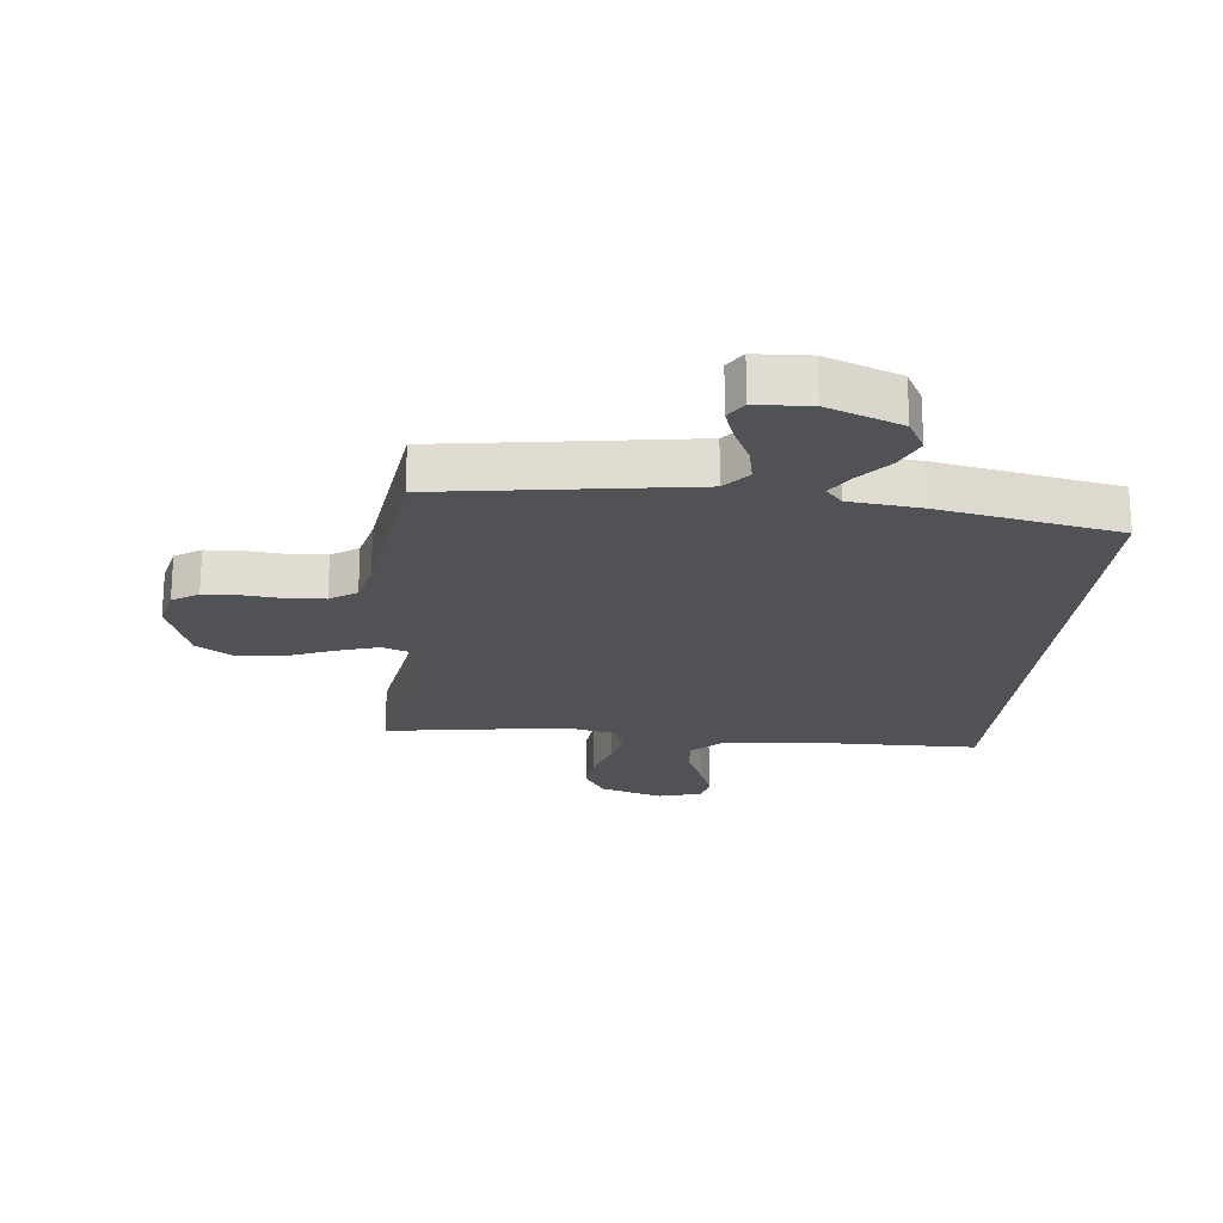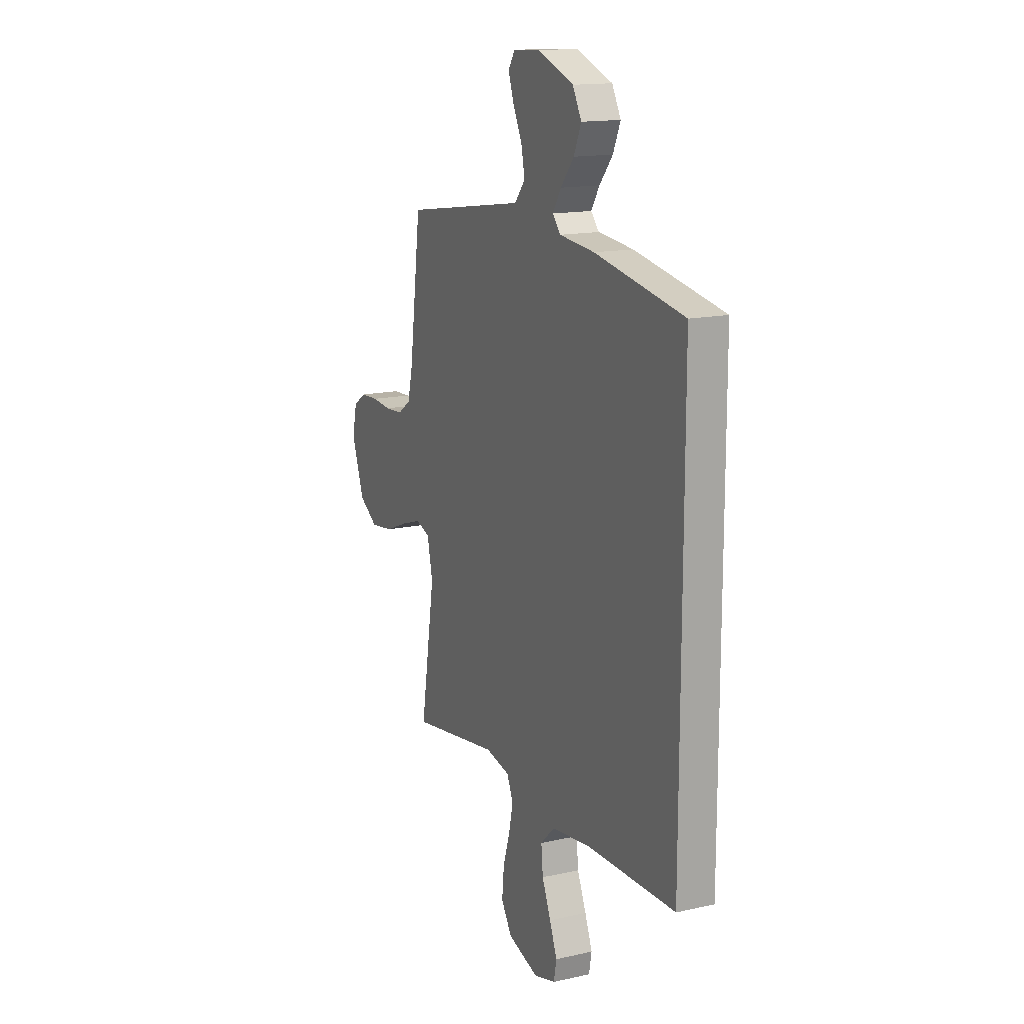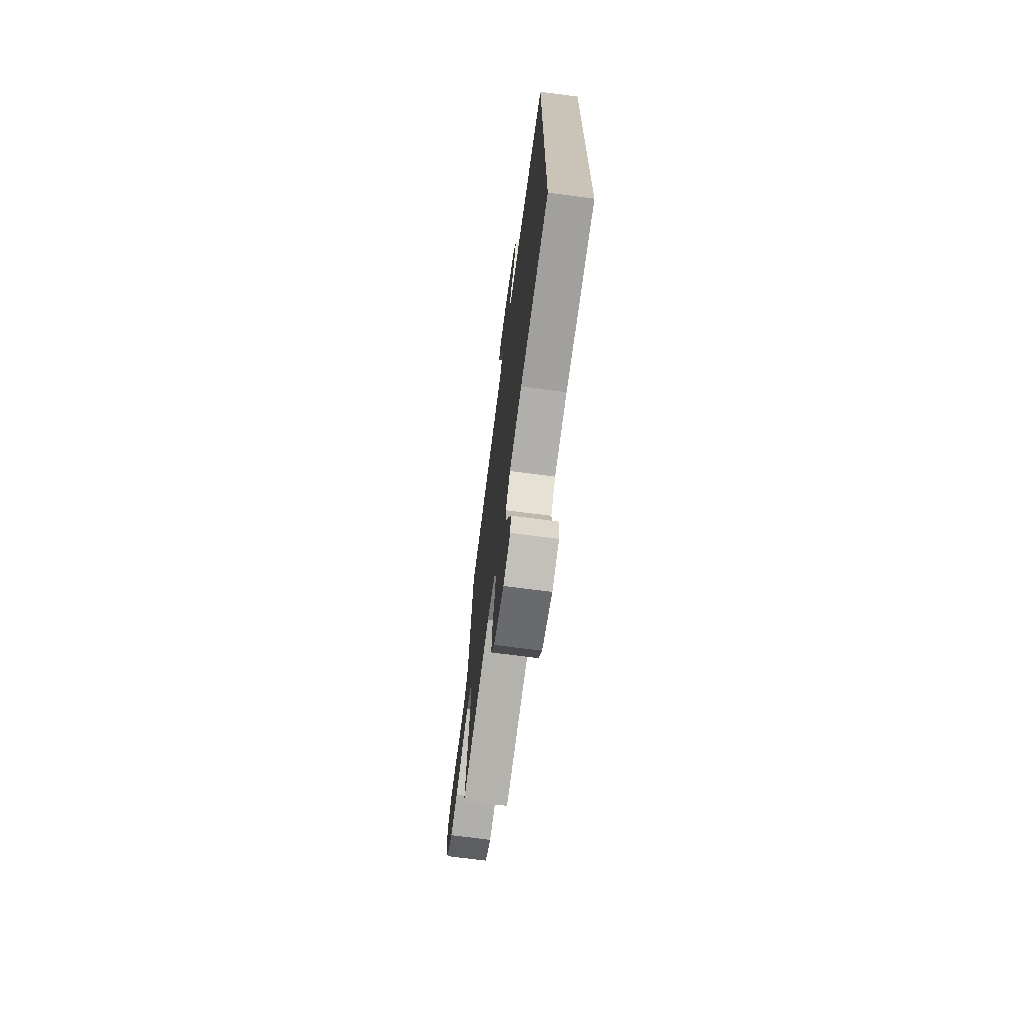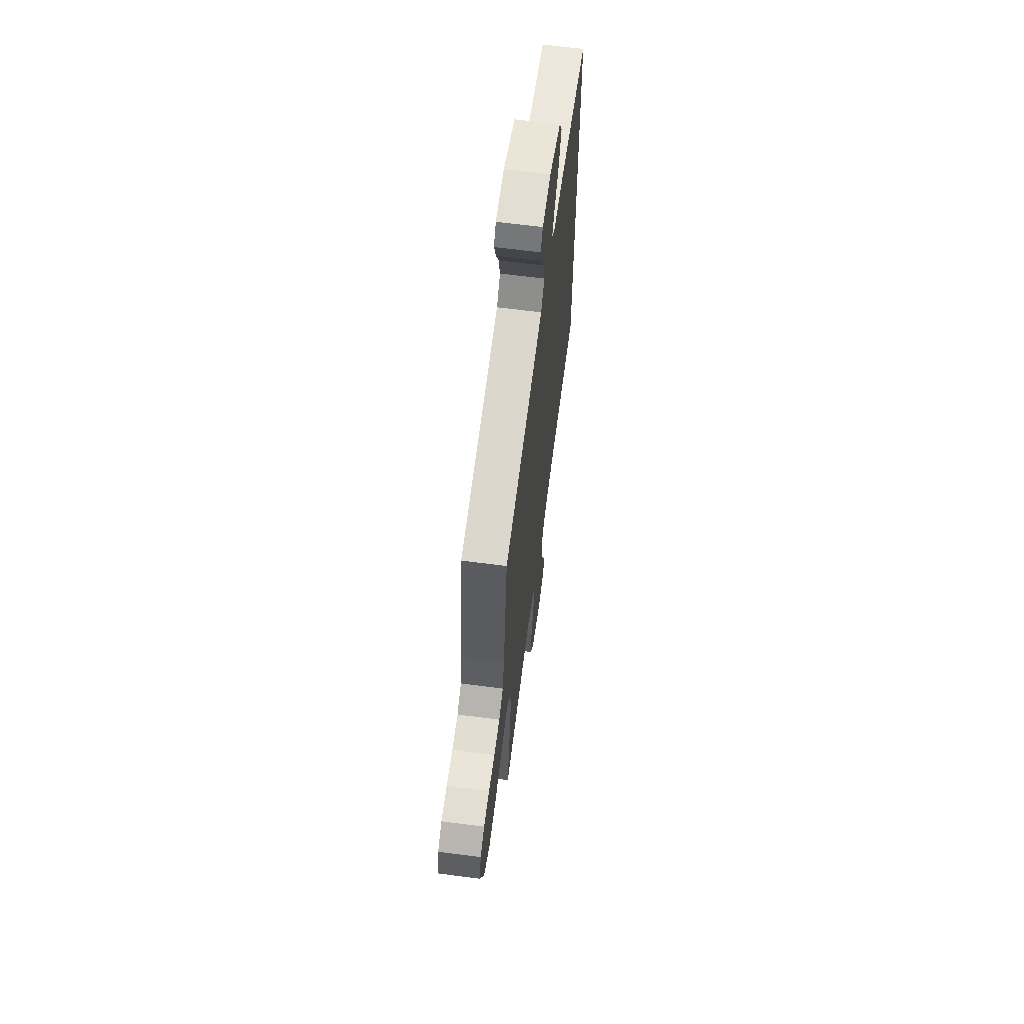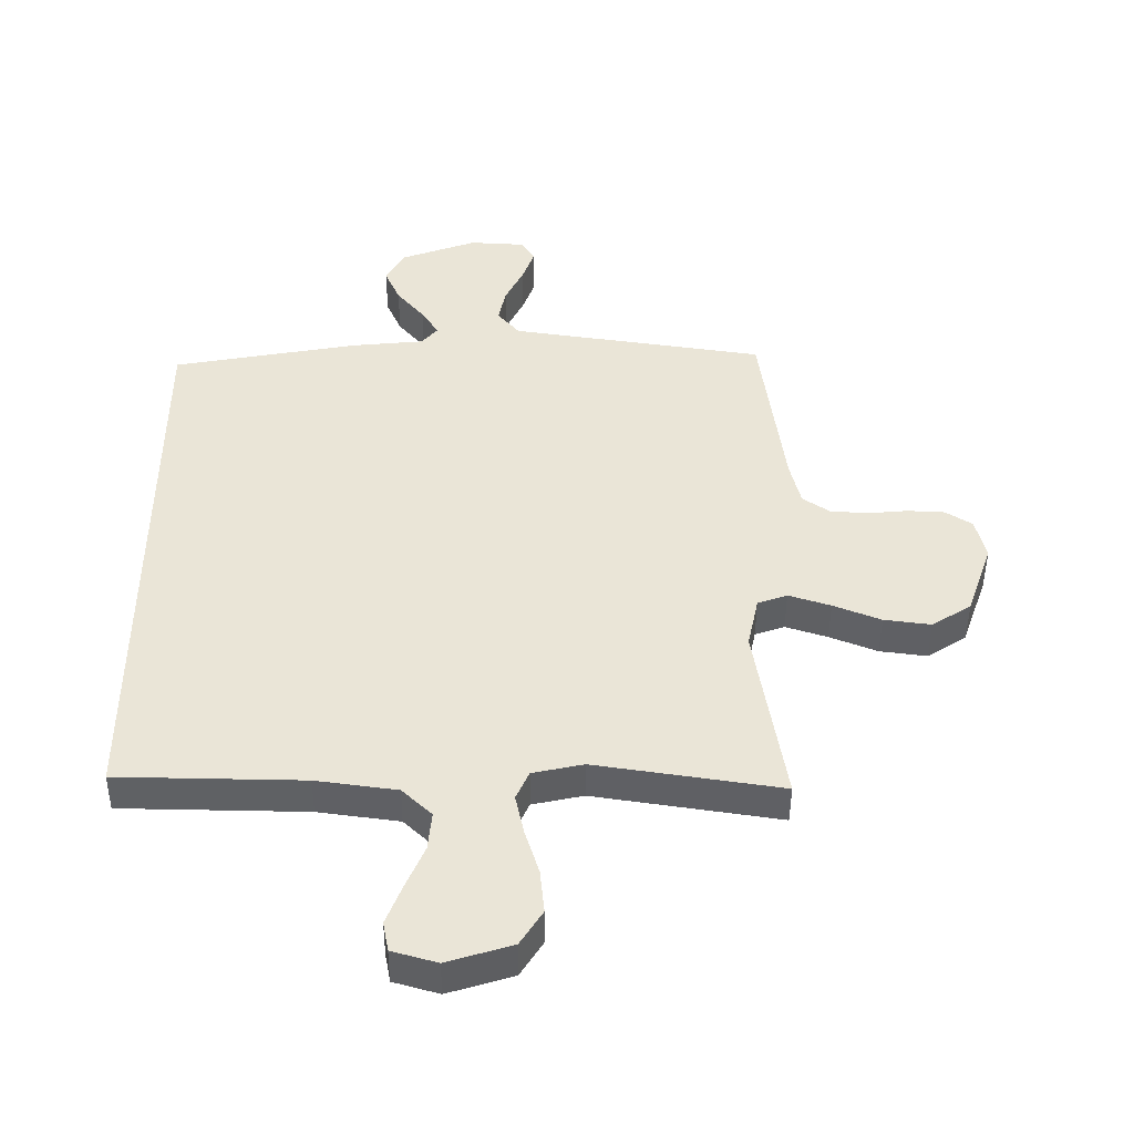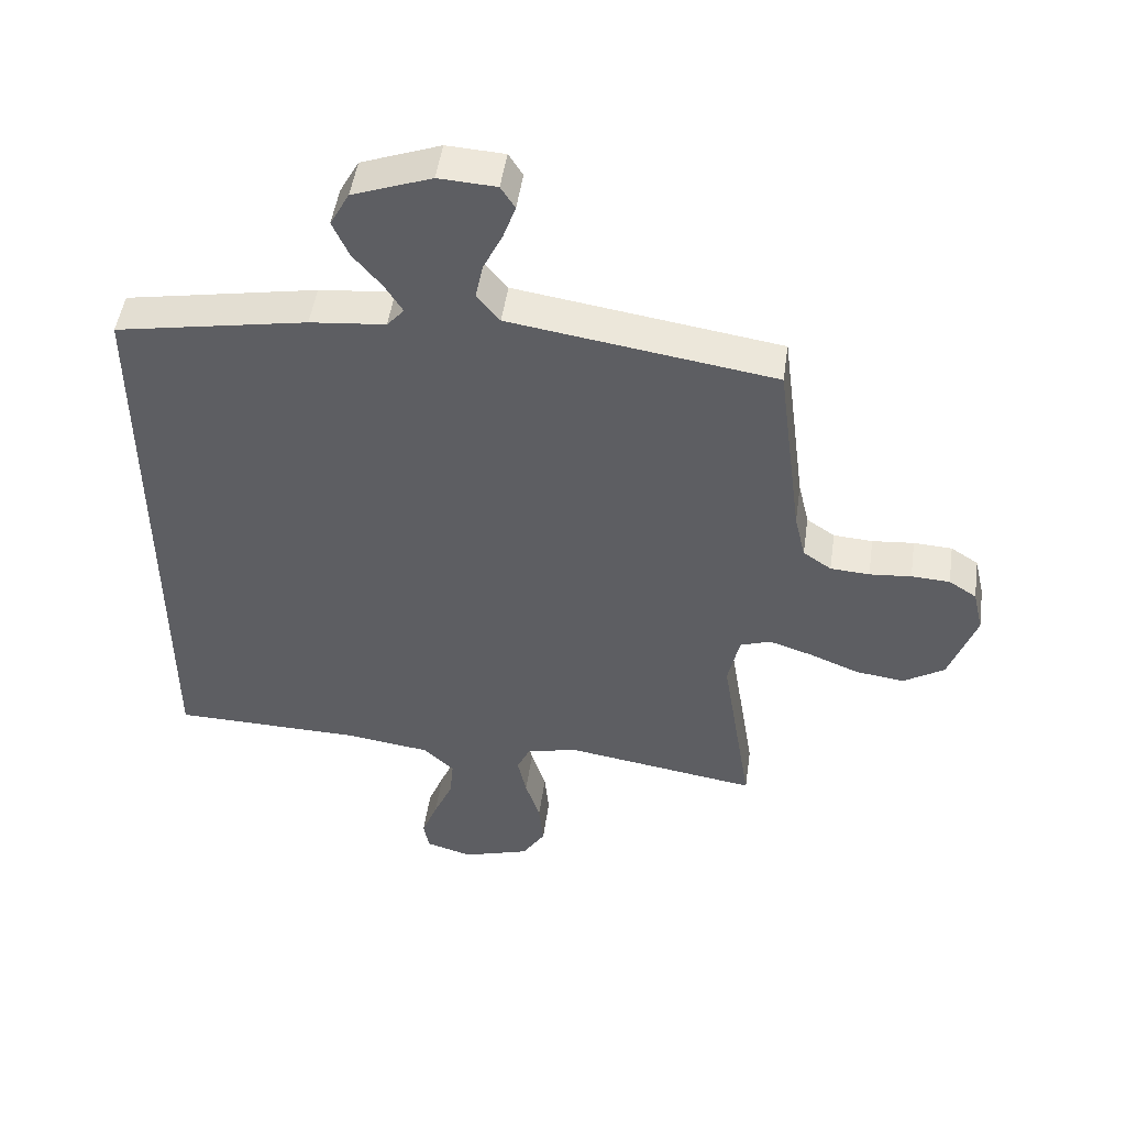
<metadata>
{"format":"obj","ext":"obj","renderer":"f3d","projection":"perspective","resolution":1024,"background":"white","views":[{"elev":-21.1,"azim":-6.0,"up":"+Y"},{"elev":15.2,"azim":64.5,"up":"+Z"},{"elev":-70.7,"azim":82.5,"up":"+Z"},{"elev":64.5,"azim":-82.5,"up":"+Z"},{"elev":-46.2,"azim":179.6,"up":"+Z"},{"elev":49.2,"azim":-171.8,"up":"+Z"}]}
</metadata>
<code>
v -0.5 0.07 -0.5
v -0.452 0.07 -0.2
v -0.47 0.07 -0.115
v -0.518 0.07 -0.098
v -0.586 0.07 -0.12
v -0.663 0.07 -0.151
v -0.739 0.07 -0.161
v -0.803 0.07 -0.12
v -0.845 0.07 0
v -0.829 0.07 0.069
v -0.786 0.07 0.097
v -0.726 0.07 0.1
v -0.661 0.07 0.094
v -0.6 0.07 0.098
v -0.556 0.07 0.128
v -0.539 0.07 0.2
v -0.5 0.07 0.5
v -0.2 0.07 0.545
v -0.087 0.07 0.562
v -0.051 0.07 0.605
v -0.063 0.07 0.663
v -0.093 0.07 0.725
v -0.112 0.07 0.779
v -0.09 0.07 0.814
v 0 0.07 0.819
v 0.123 0.07 0.773
v 0.153 0.07 0.718
v 0.128 0.07 0.661
v 0.083 0.07 0.607
v 0.055 0.07 0.562
v 0.082 0.07 0.531
v 0.2 0.07 0.519
v 0.5 0.07 0.463
v 0.5 0.07 -0.483
v 0.2 0.07 -0.488
v 0.069 0.07 -0.506
v 0.021 0.07 -0.552
v 0.027 0.07 -0.615
v 0.057 0.07 -0.685
v 0.082 0.07 -0.749
v 0.073 0.07 -0.797
v 0 0.07 -0.818
v -0.105 0.07 -0.785
v -0.141 0.07 -0.728
v -0.134 0.07 -0.657
v -0.111 0.07 -0.584
v -0.097 0.07 -0.519
v -0.118 0.07 -0.472
v -0.2 0.07 -0.454
v -0.5 0 -0.5
v -0.452 0 -0.2
v -0.47 0 -0.115
v -0.518 0 -0.098
v -0.586 0 -0.12
v -0.663 0 -0.151
v -0.739 0 -0.161
v -0.803 0 -0.12
v -0.845 0 0
v -0.829 0 0.069
v -0.786 0 0.097
v -0.726 0 0.1
v -0.661 0 0.094
v -0.6 0 0.098
v -0.556 0 0.128
v -0.539 0 0.2
v -0.5 0 0.5
v -0.2 0 0.545
v -0.087 0 0.562
v -0.051 0 0.605
v -0.063 0 0.663
v -0.093 0 0.725
v -0.112 0 0.779
v -0.09 0 0.814
v 0 0 0.819
v 0.123 0 0.773
v 0.153 0 0.718
v 0.128 0 0.661
v 0.083 0 0.607
v 0.055 0 0.562
v 0.082 0 0.531
v 0.2 0 0.519
v 0.5 0 0.463
v 0.5 0 -0.483
v 0.2 0 -0.488
v 0.069 0 -0.506
v 0.021 0 -0.552
v 0.027 0 -0.615
v 0.057 0 -0.685
v 0.082 0 -0.749
v 0.073 0 -0.797
v 0 0 -0.818
v -0.105 0 -0.785
v -0.141 0 -0.728
v -0.134 0 -0.657
v -0.111 0 -0.584
v -0.097 0 -0.519
v -0.118 0 -0.472
v -0.2 0 -0.454
f 44 45 46
f 43 44 46
f 42 43 46
f 41 42 46
f 40 41 46
f 39 40 46
f 38 39 46
f 37 38 46 47
f 36 37 47 48
f 33 34 35
f 32 33 35
f 31 32 35
f 36 48 49
f 35 36 49
f 31 35 49
f 30 31 49
f 27 28 29
f 26 27 29
f 25 26 29
f 24 25 29
f 23 24 29
f 22 23 29
f 21 22 29
f 20 21 29 30
f 16 17 18
f 15 16 18 19
f 11 12 13
f 10 11 13
f 9 10 13
f 8 9 13
f 7 8 13
f 6 7 13
f 5 6 13
f 4 5 13 14
f 3 4 14 15
f 49 1 2
f 30 49 2
f 20 30 2
f 19 20 2
f 19 2 3
f 3 15 19
f 95 94 93
f 95 93 92
f 95 92 91
f 95 91 90
f 95 90 89
f 95 89 88
f 95 88 87
f 96 95 87 86
f 97 96 86 85
f 84 83 82
f 84 82 81
f 84 81 80
f 98 97 85
f 98 85 84
f 98 84 80
f 98 80 79
f 78 77 76
f 78 76 75
f 78 75 74
f 78 74 73
f 78 73 72
f 78 72 71
f 78 71 70
f 79 78 70 69
f 67 66 65
f 68 67 65 64
f 62 61 60
f 62 60 59
f 62 59 58
f 62 58 57
f 62 57 56
f 62 56 55
f 62 55 54
f 63 62 54 53
f 64 63 53 52
f 51 50 98
f 51 98 79
f 51 79 69
f 51 69 68
f 52 51 68
f 68 64 52
f 1 50 51 2
f 2 51 52 3
f 3 52 53 4
f 4 53 54 5
f 5 54 55 6
f 6 55 56 7
f 7 56 57 8
f 8 57 58 9
f 9 58 59 10
f 10 59 60 11
f 11 60 61 12
f 12 61 62 13
f 13 62 63 14
f 14 63 64 15
f 15 64 65 16
f 16 65 66 17
f 17 66 67 18
f 18 67 68 19
f 19 68 69 20
f 20 69 70 21
f 21 70 71 22
f 22 71 72 23
f 23 72 73 24
f 24 73 74 25
f 25 74 75 26
f 26 75 76 27
f 27 76 77 28
f 28 77 78 29
f 29 78 79 30
f 30 79 80 31
f 31 80 81 32
f 32 81 82 33
f 33 82 83 34
f 34 83 84 35
f 35 84 85 36
f 36 85 86 37
f 37 86 87 38
f 38 87 88 39
f 39 88 89 40
f 40 89 90 41
f 41 90 91 42
f 42 91 92 43
f 43 92 93 44
f 44 93 94 45
f 45 94 95 46
f 46 95 96 47
f 47 96 97 48
f 48 97 98 49
f 49 98 50 1

</code>
